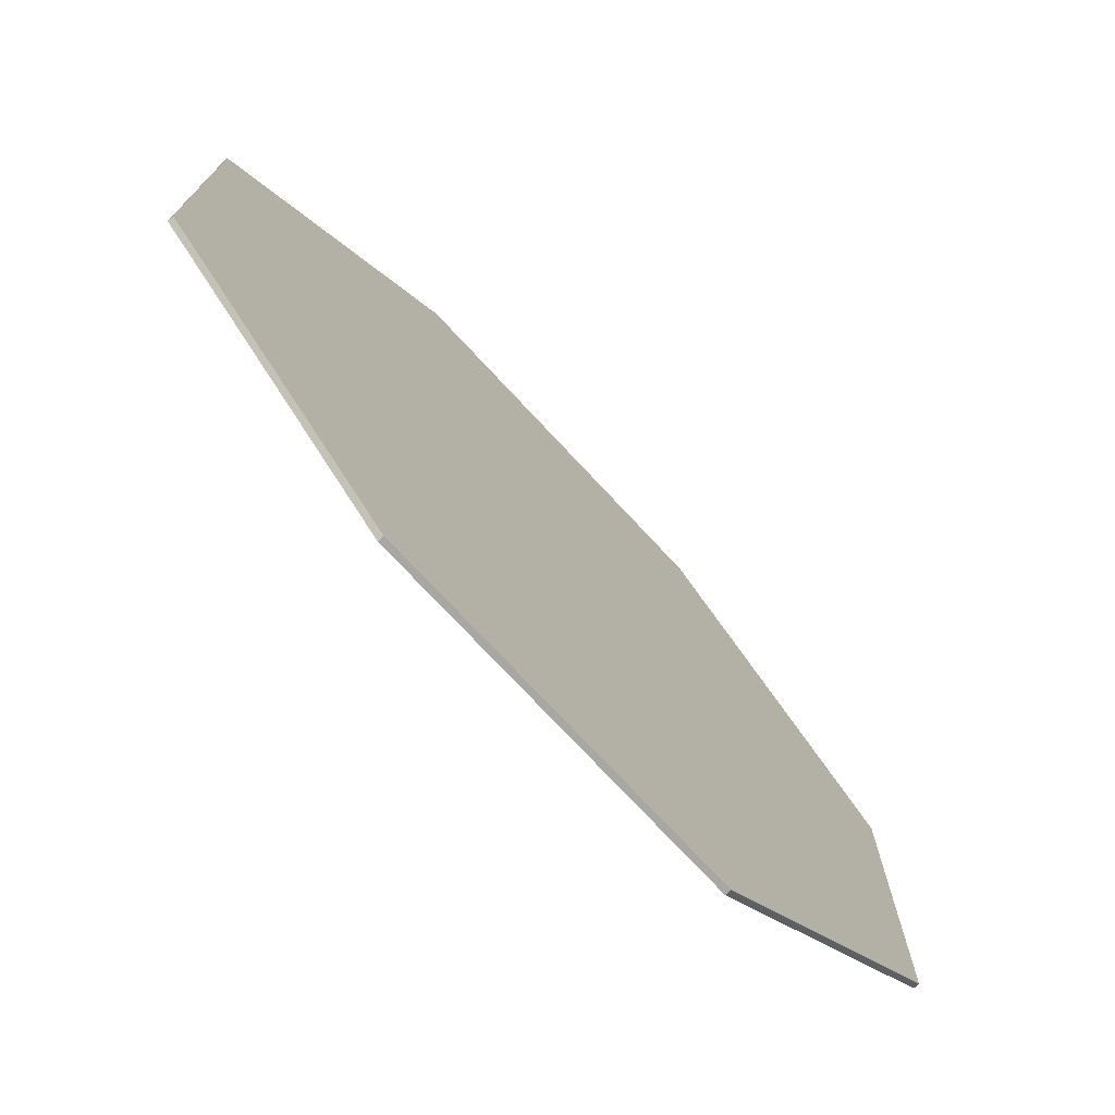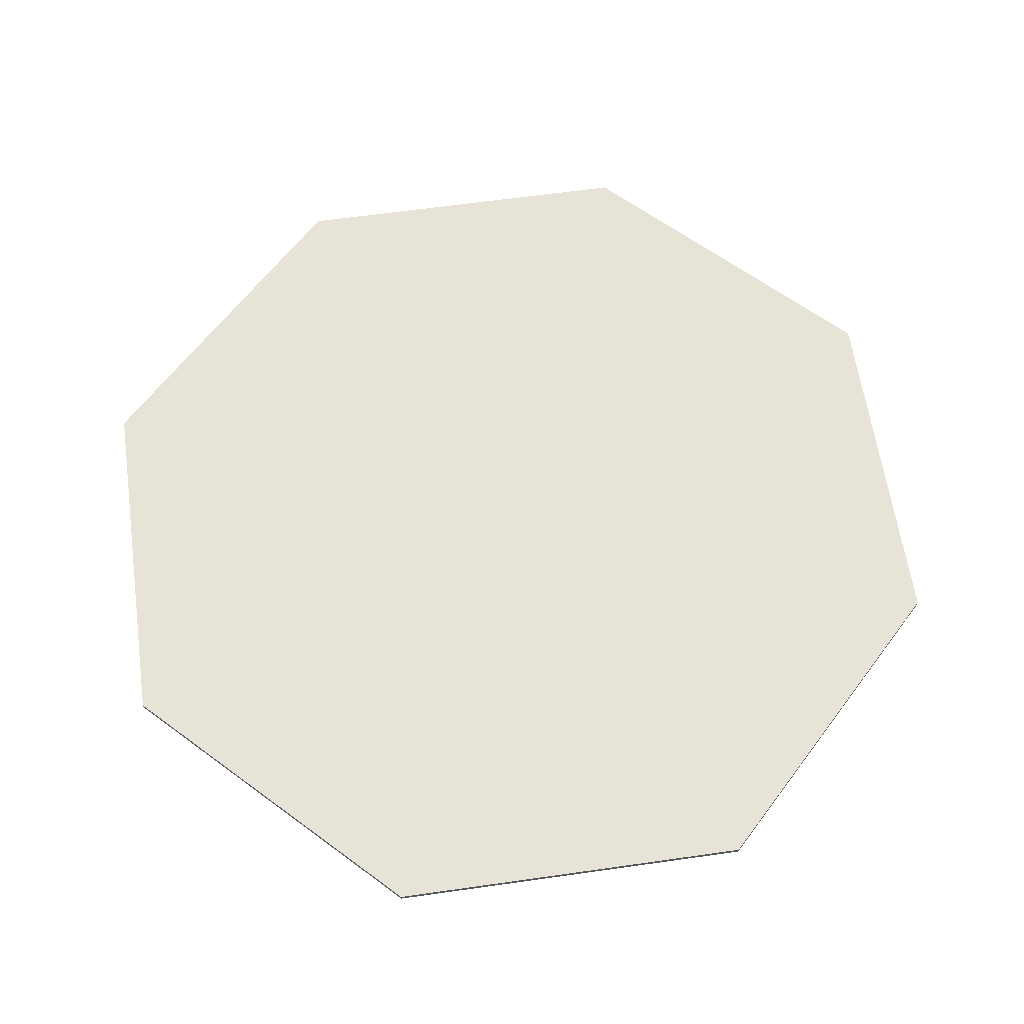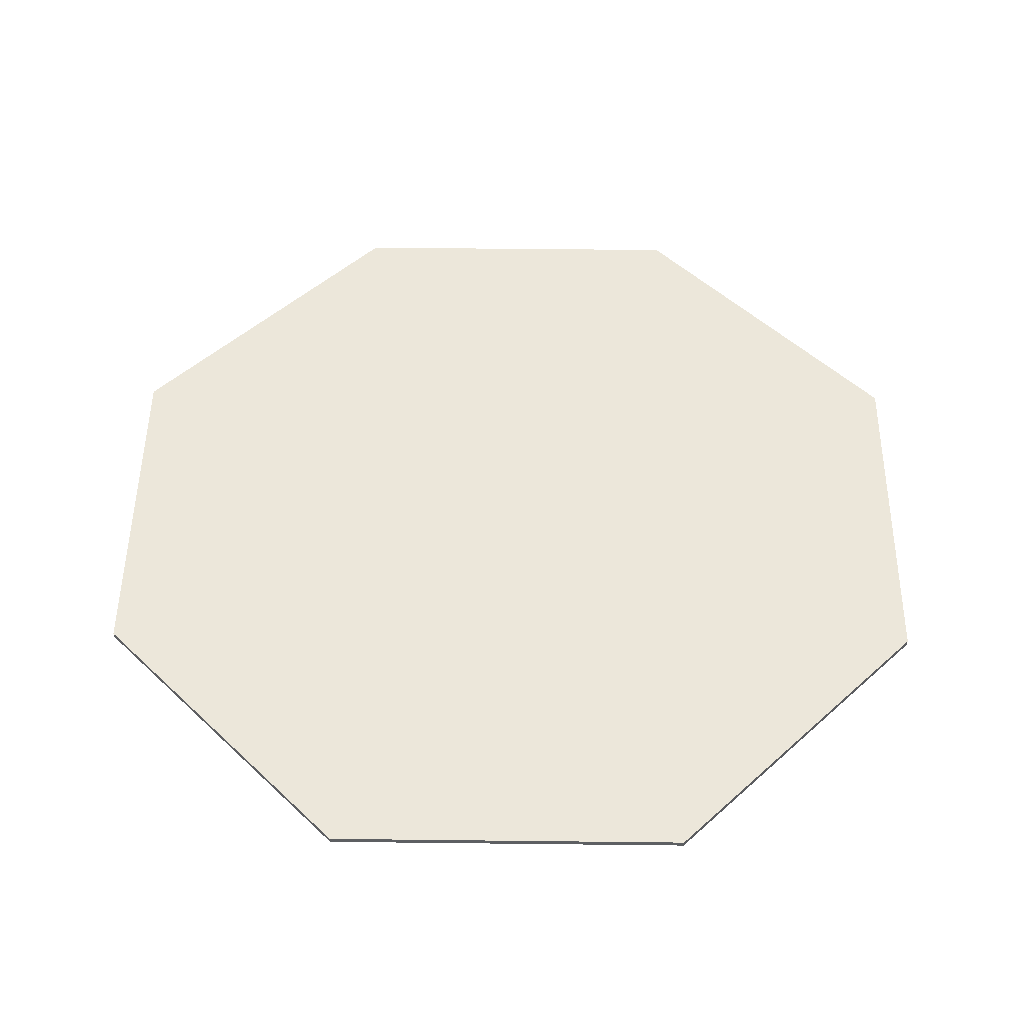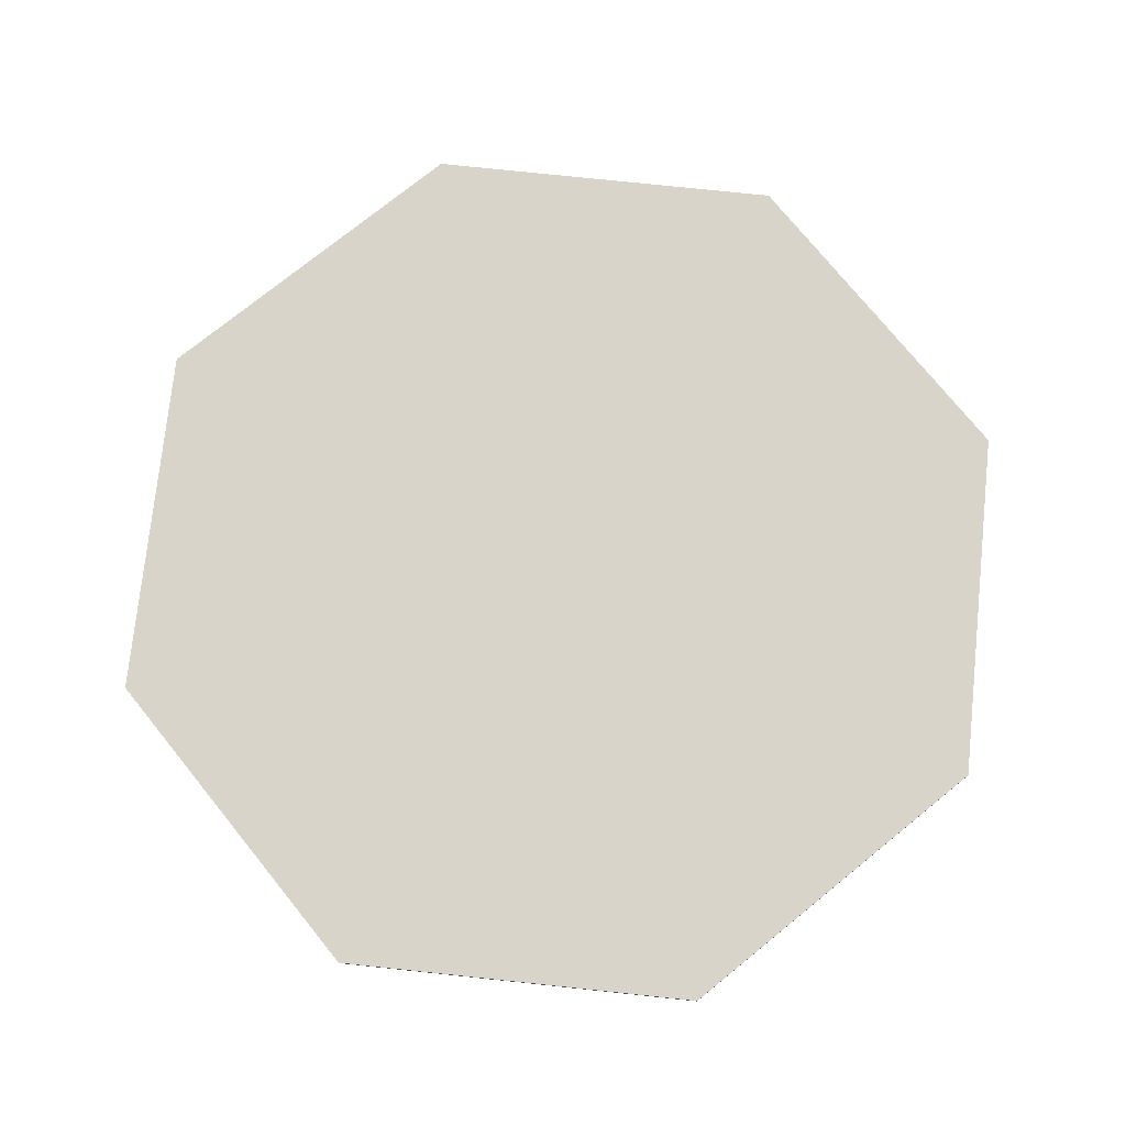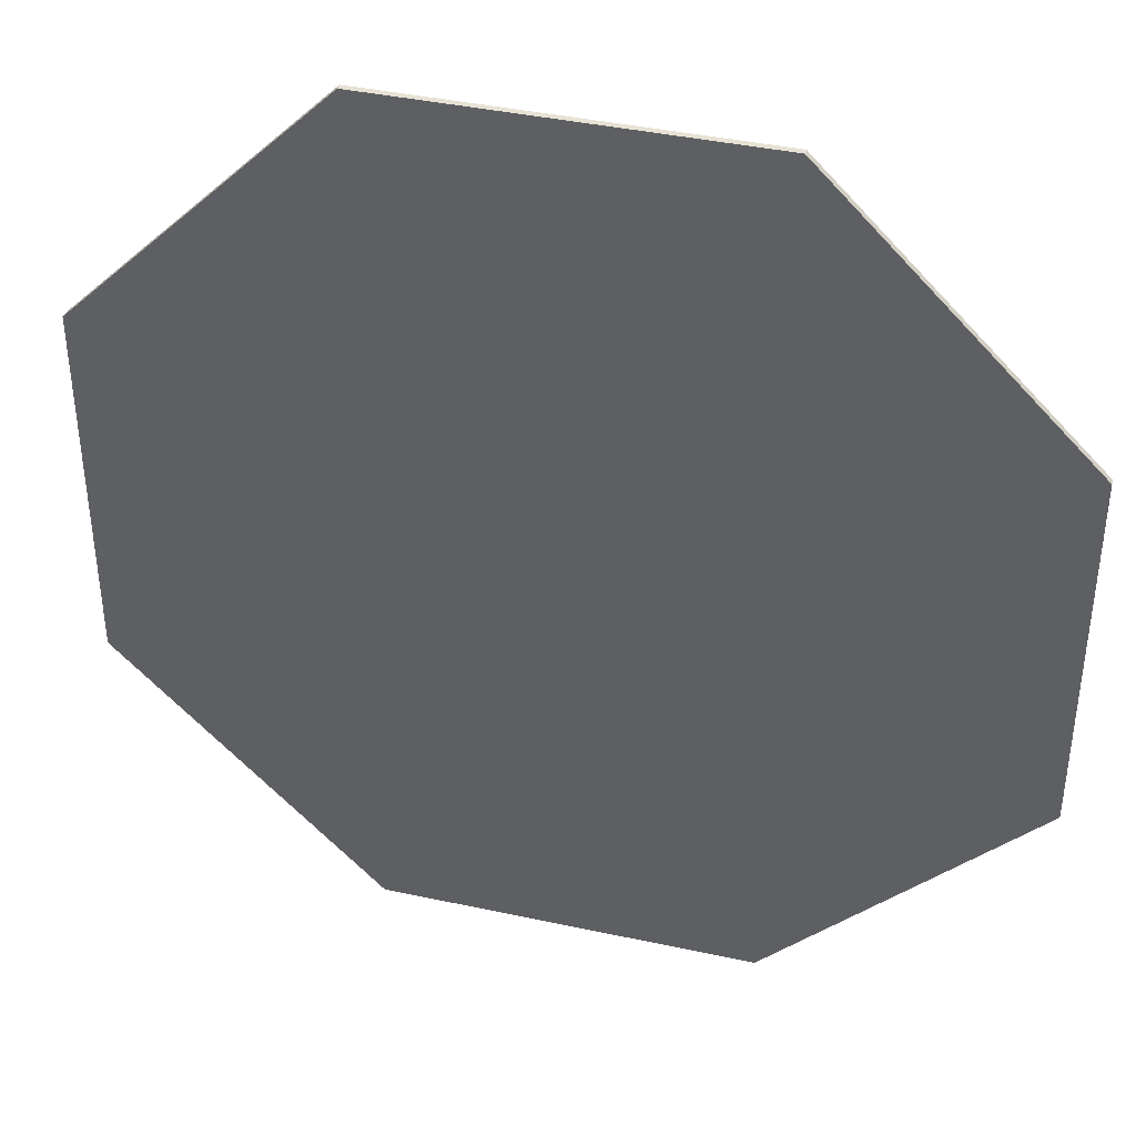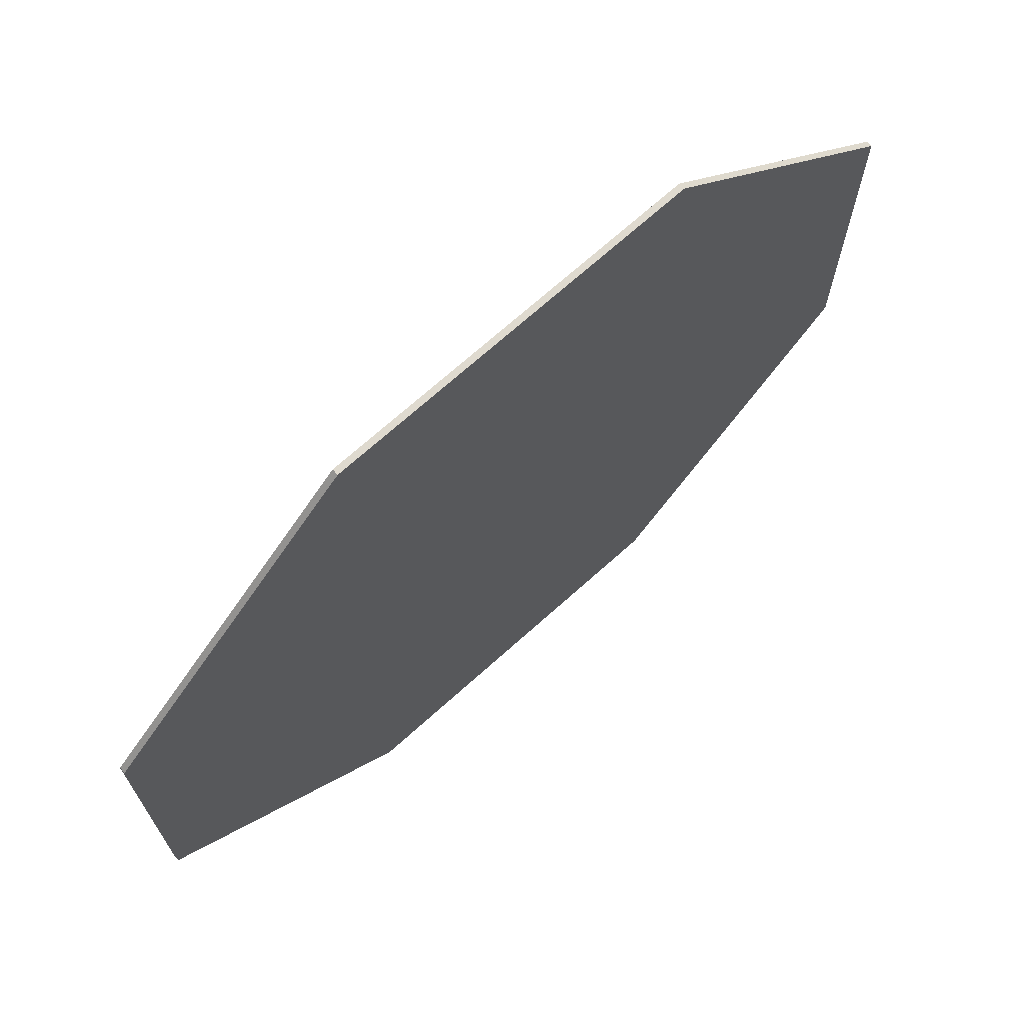
<metadata>
{"format":"obj","ext":"obj","renderer":"f3d","projection":"perspective","resolution":1024,"background":"white","views":[{"elev":-74.8,"azim":133.0,"up":"+Y"},{"elev":62.6,"azim":-53.2,"up":"+Z"},{"elev":50.6,"azim":-89.3,"up":"+Z"},{"elev":75.4,"azim":-129.0,"up":"+Z"},{"elev":39.7,"azim":-164.9,"up":"+Y"},{"elev":70.7,"azim":-41.9,"up":"+Y"}]}
</metadata>
<code>
o RuN_Ac_sign
v 1.531 -3.696 -0.025
v 1.531 -3.696 0.025
v -1.531 -3.696 -0.025
v -1.531 -3.696 0.025
v -3.696 -1.531 -0.025
v -3.696 -1.531 0.025
v -3.696 1.531 -0.025
v -3.696 1.531 0.025
v -1.531 3.696 -0.025
v -1.531 3.696 0.025
v 1.531 3.696 -0.025
v 1.531 3.696 0.025
v 3.696 1.531 -0.025
v 3.696 1.531 0.025
v 3.696 -1.531 -0.025
v 3.696 -1.531 0.025
f 1 2 4 3
f 3 4 6 5
f 5 6 8 7
f 7 8 10 9
f 9 10 12 11
f 11 12 14 13
f 4 2 16 14 12 10 8 6
f 13 14 16 15
f 15 16 2 1
f 1 3 5 7 9 11 13 15

</code>
